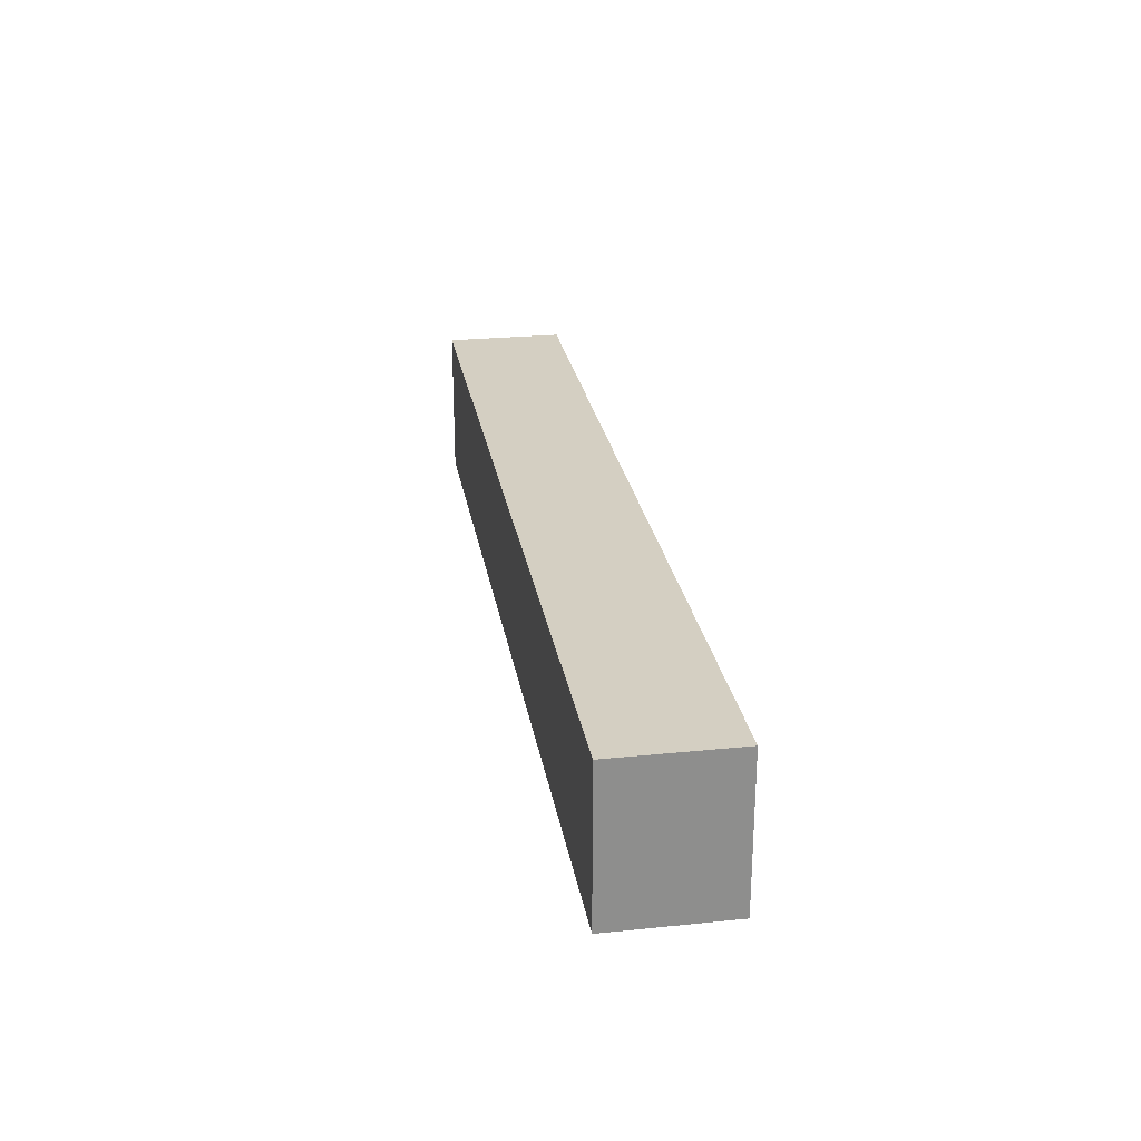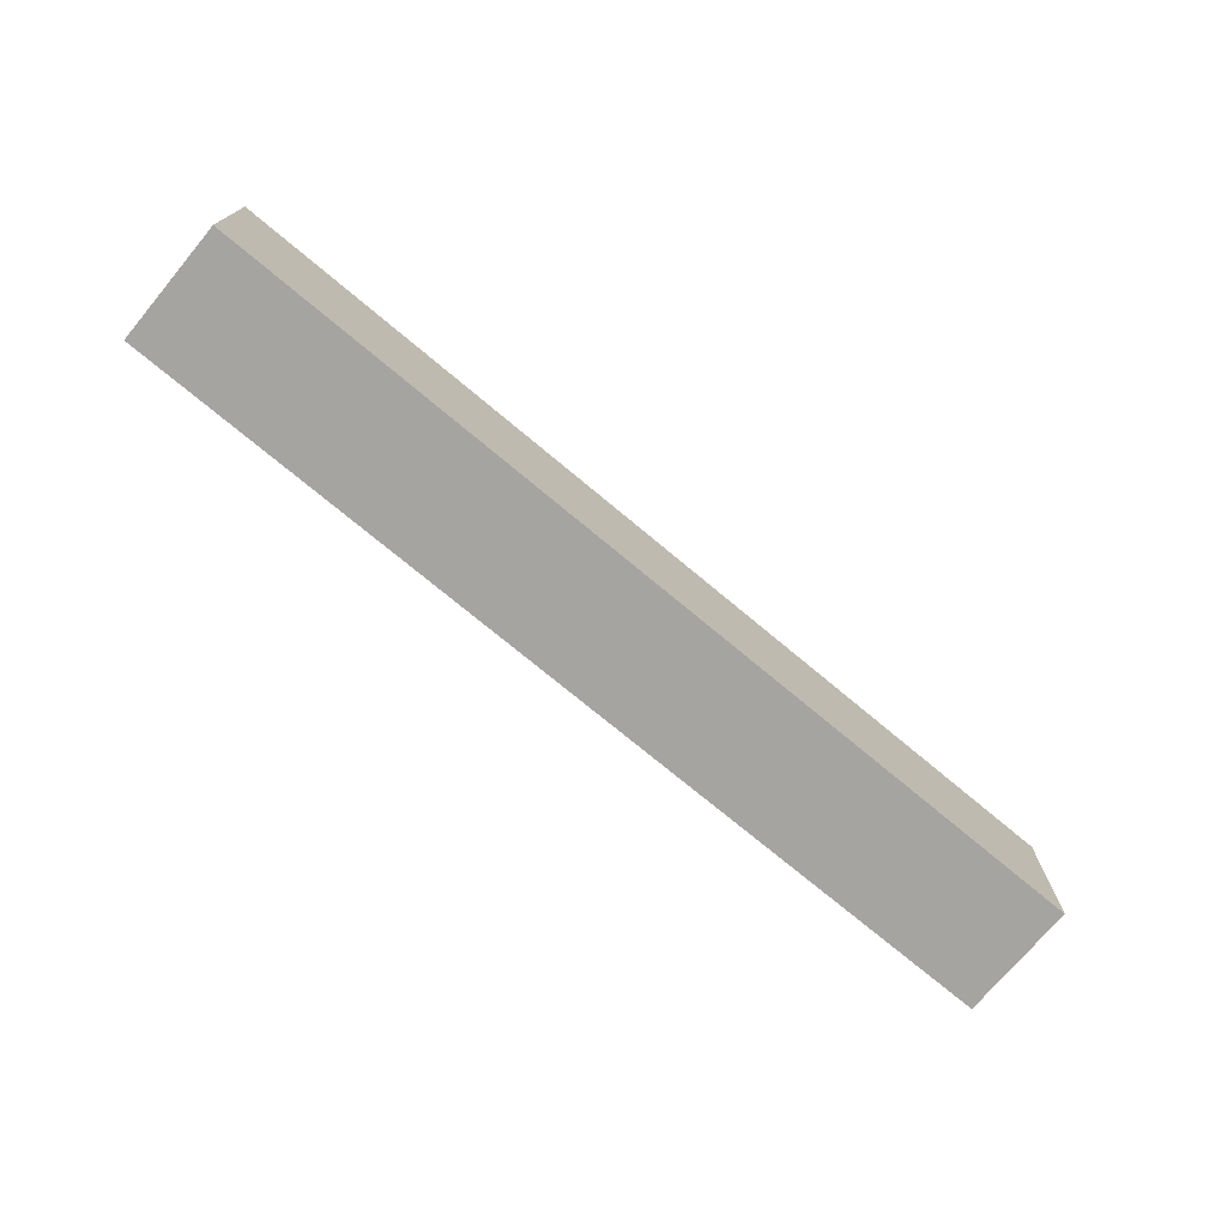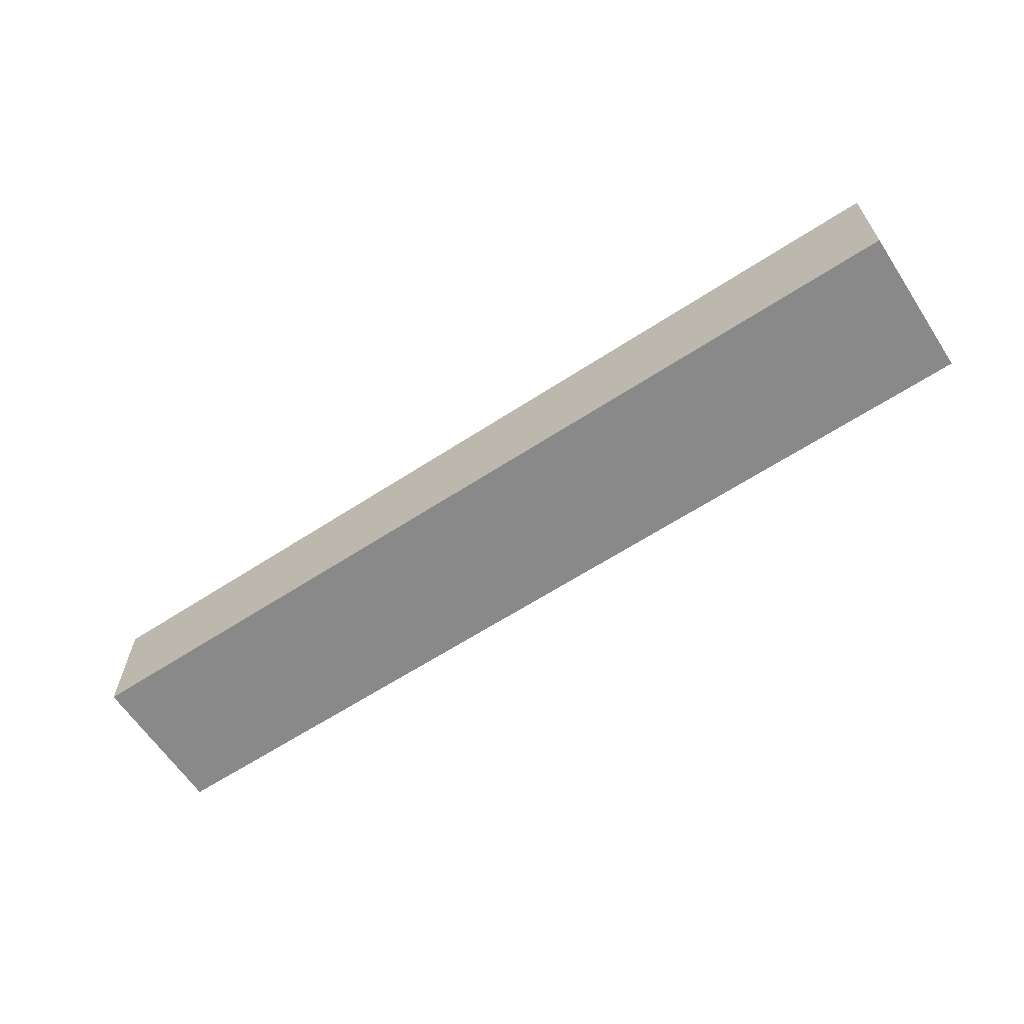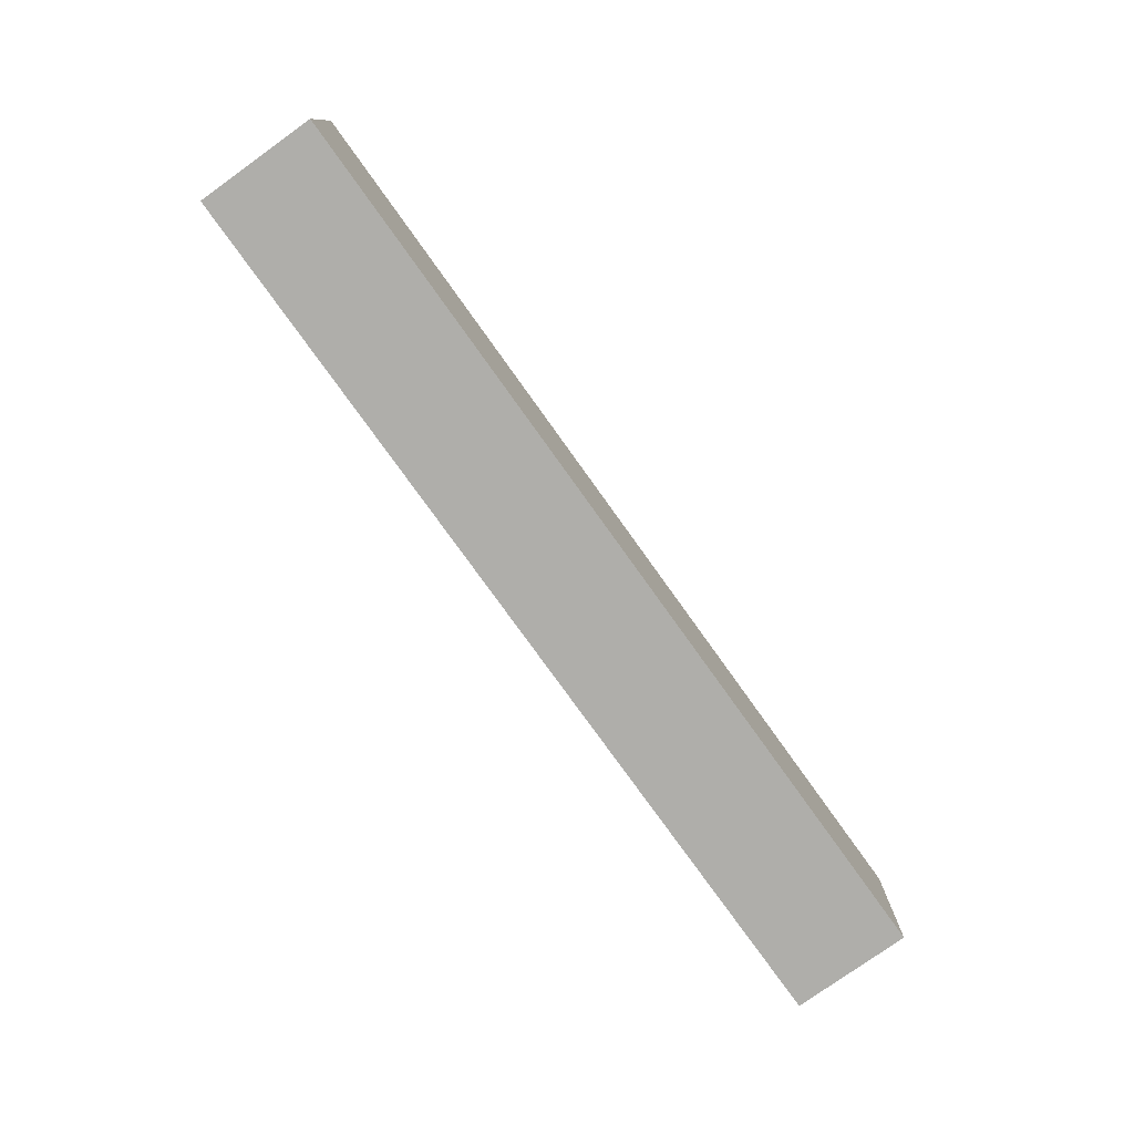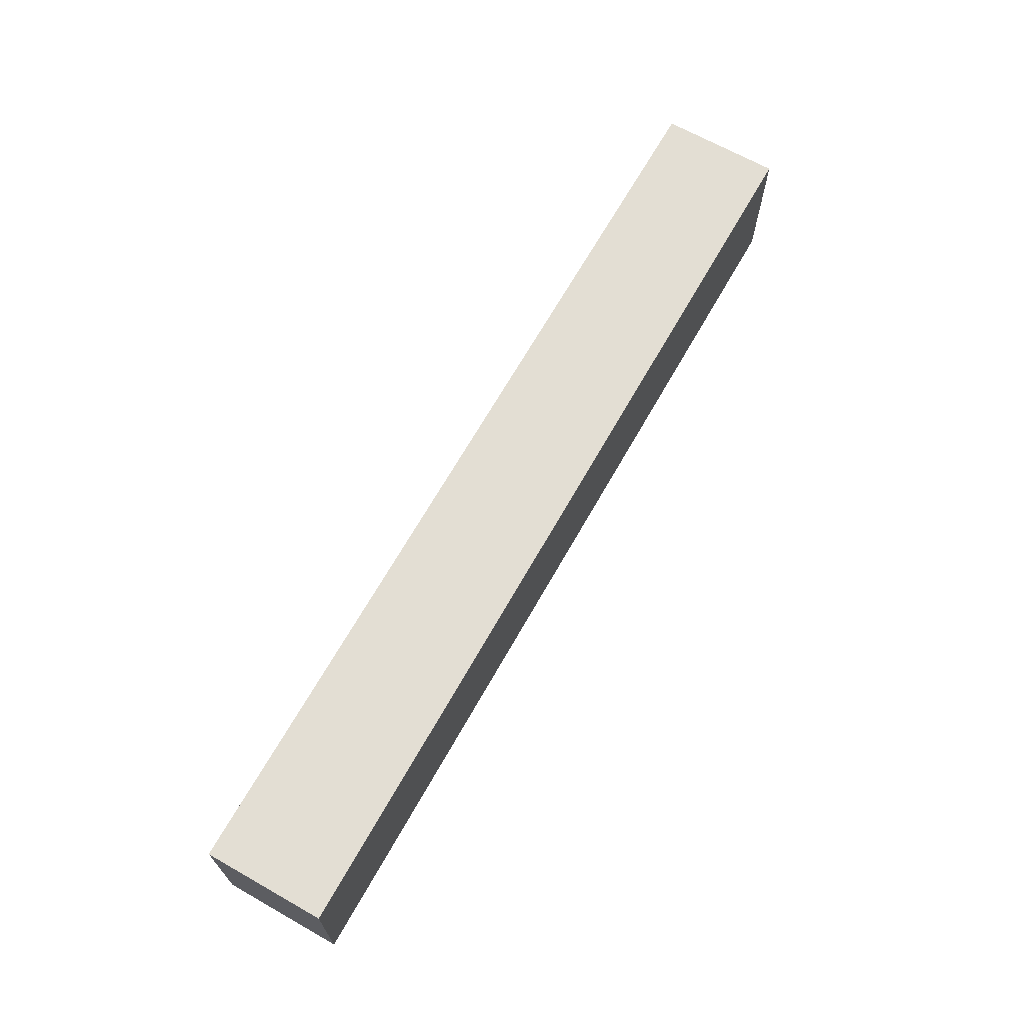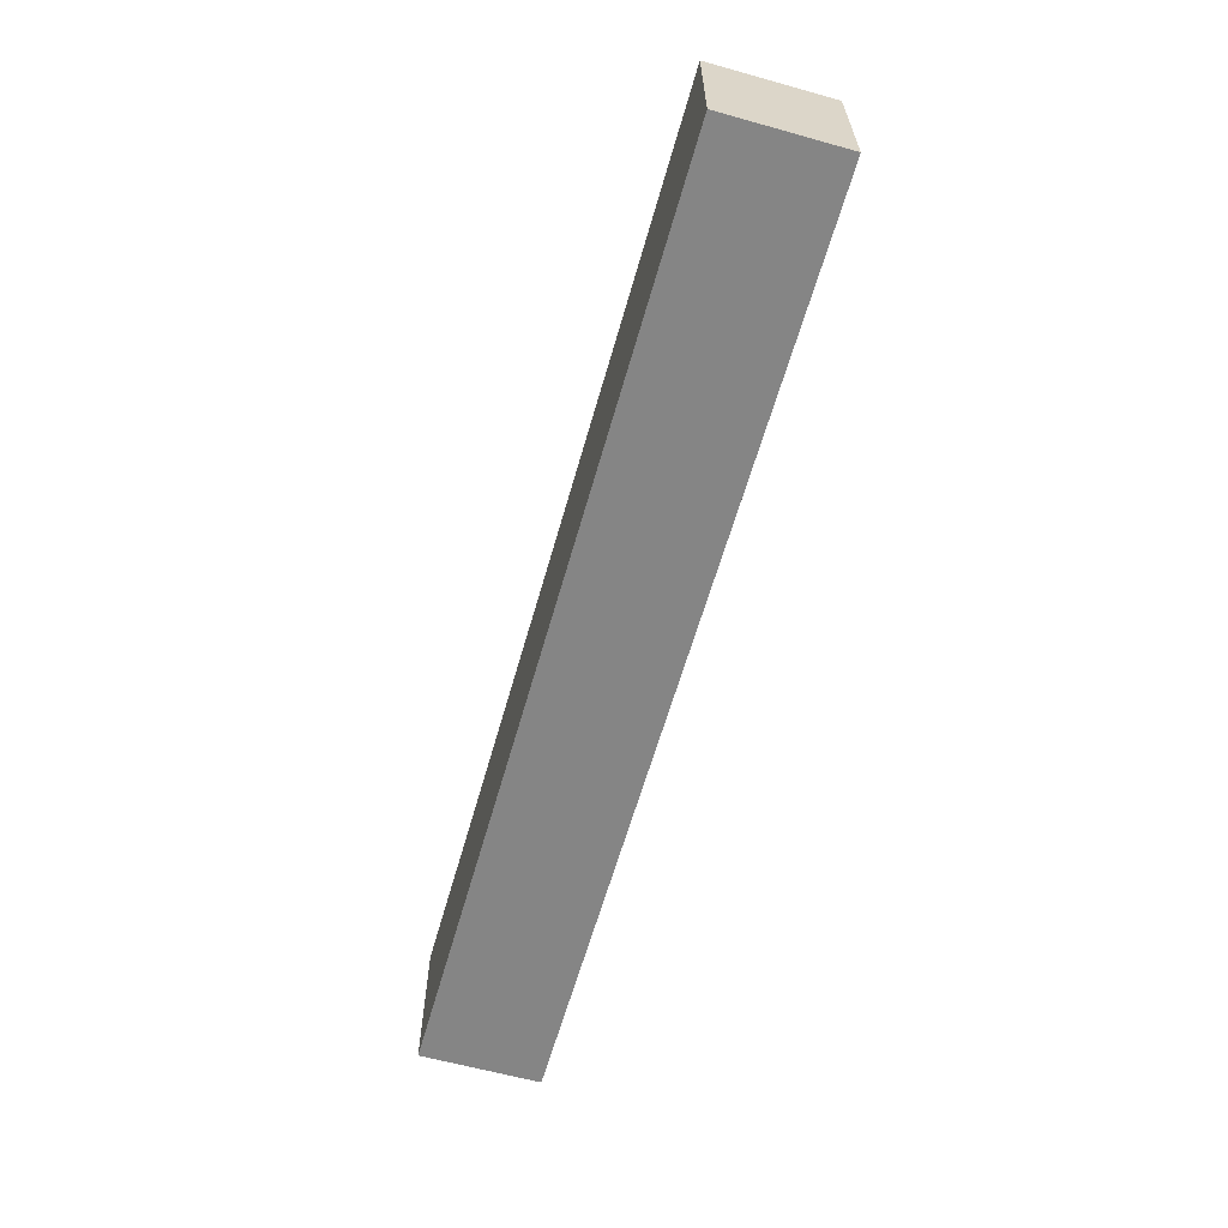
<metadata>
{"format":"obj","ext":"obj","renderer":"f3d","projection":"perspective","resolution":1024,"background":"white","views":[{"elev":25.5,"azim":80.7,"up":"+Y"},{"elev":-73.5,"azim":-39.9,"up":"+Y"},{"elev":-63.0,"azim":-146.6,"up":"+Z"},{"elev":-77.6,"azim":125.6,"up":"+Y"},{"elev":67.3,"azim":119.5,"up":"+Y"},{"elev":-61.8,"azim":-105.8,"up":"+Y"}]}
</metadata>
<code>
g pb_Mesh-2447014
v -2 0 0
v -33 0 0
v -2 5 0
v -33 5 0
v -33 0 0
v -33 0 -4
v -33 5 0
v -33 5 -4
v -33 0 -4
v -2 0 -4
v -33 5 -4
v -2 5 -4
v -2 0 -4
v -2 0 0
v -2 5 -4
v -2 5 0
v -2 5 0
v -33 5 0
v -2 5 -4
v -33 5 -4
v -2 0 -4
v -33 0 -4
v -2 0 0
v -33 0 0
g pb_Mesh-2447014_0
f 3 2 1
f 3 4 2
f 7 6 5
f 7 8 6
f 11 10 9
f 11 12 10
f 15 14 13
f 15 16 14
f 19 18 17
f 19 20 18
f 23 22 21
f 23 24 22

</code>
